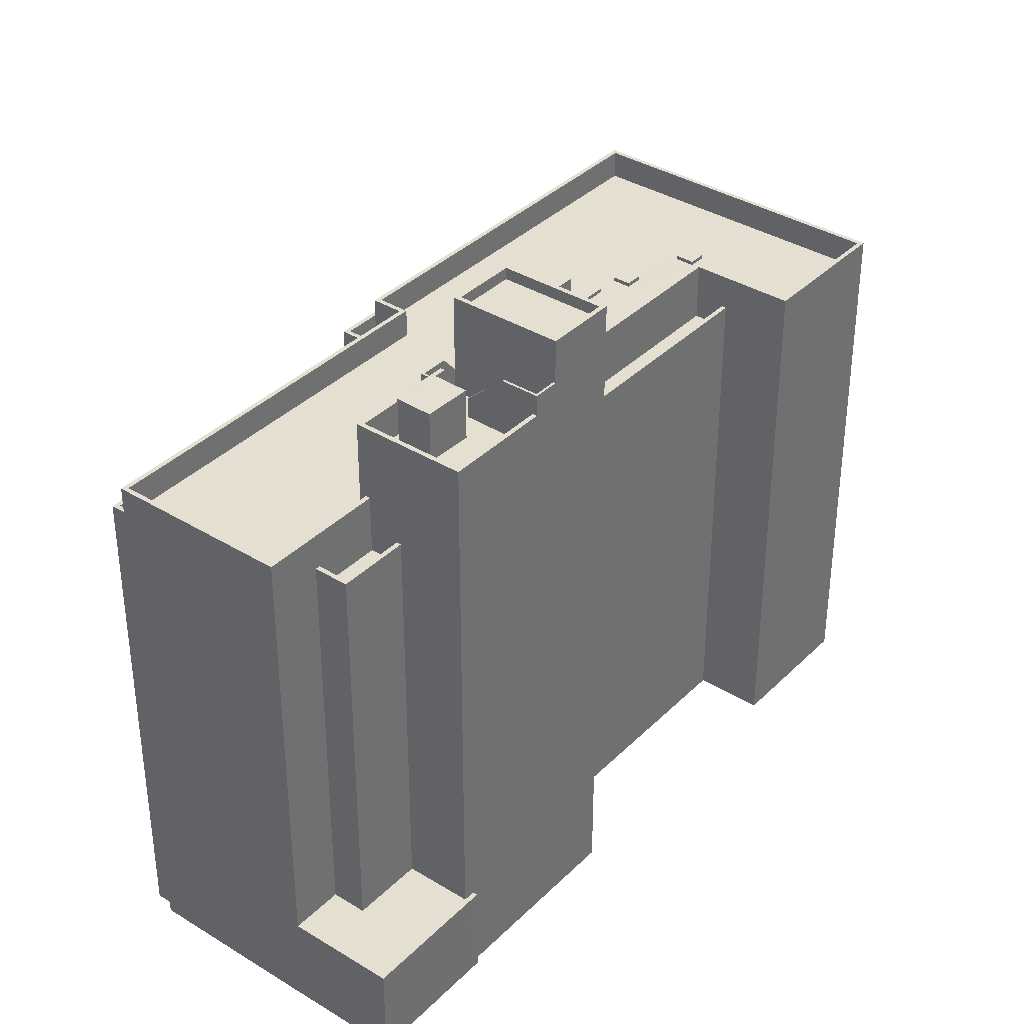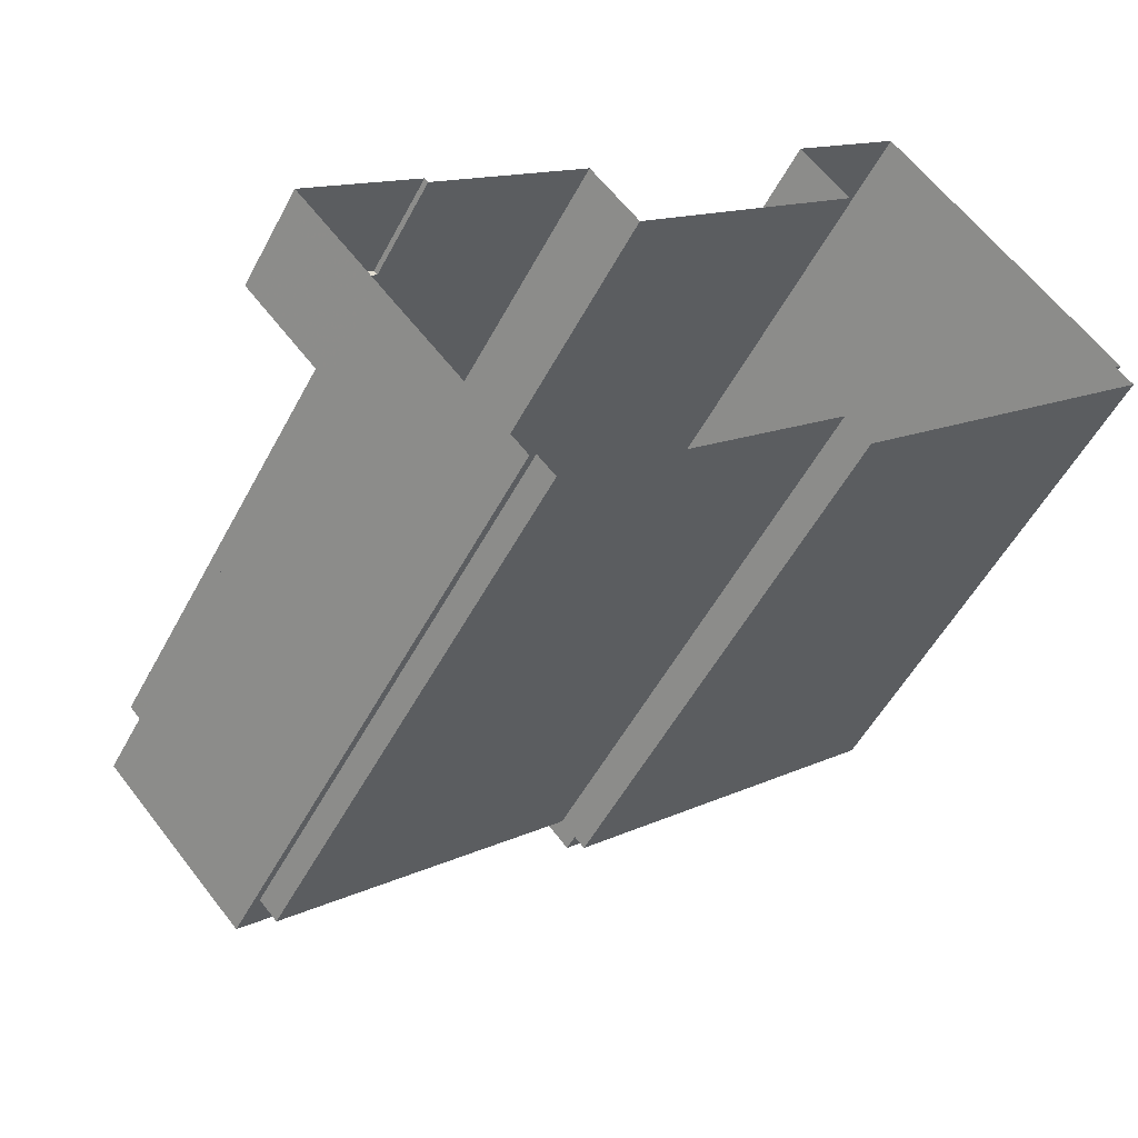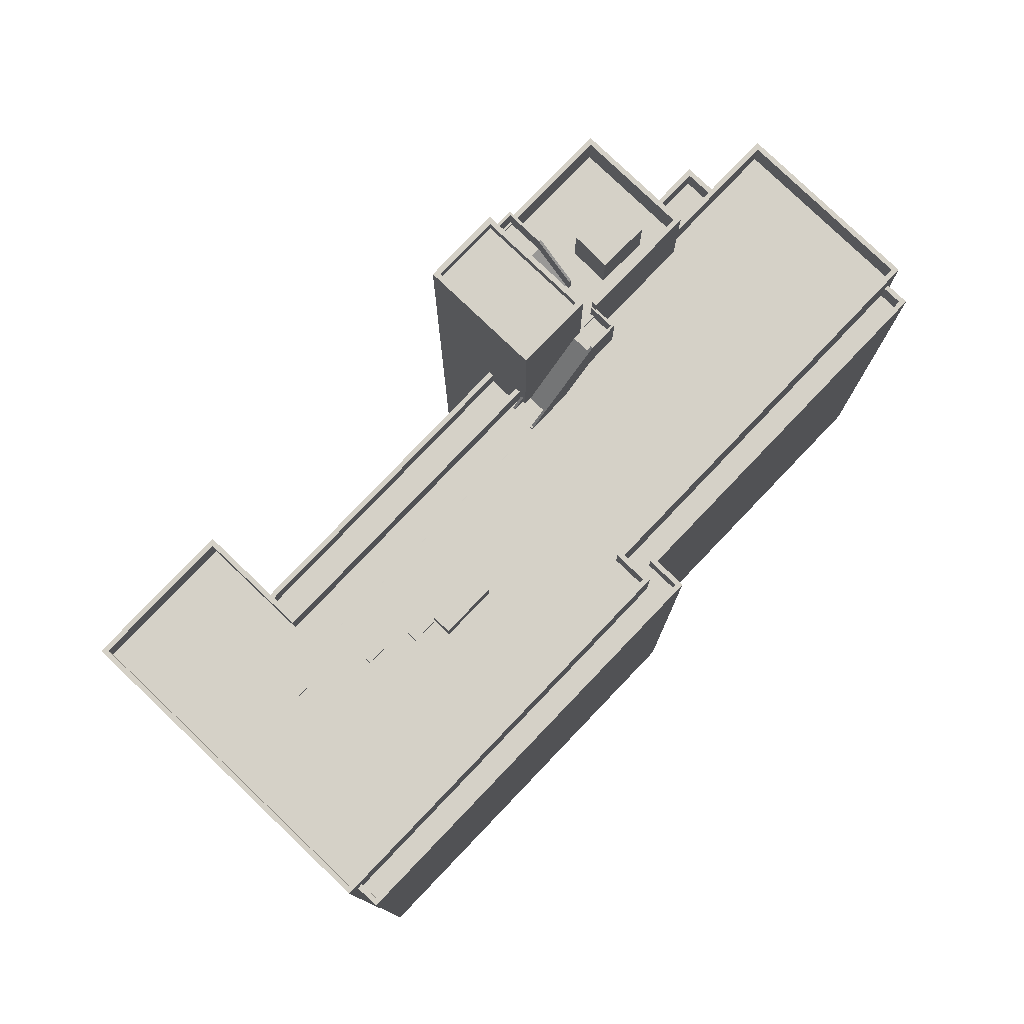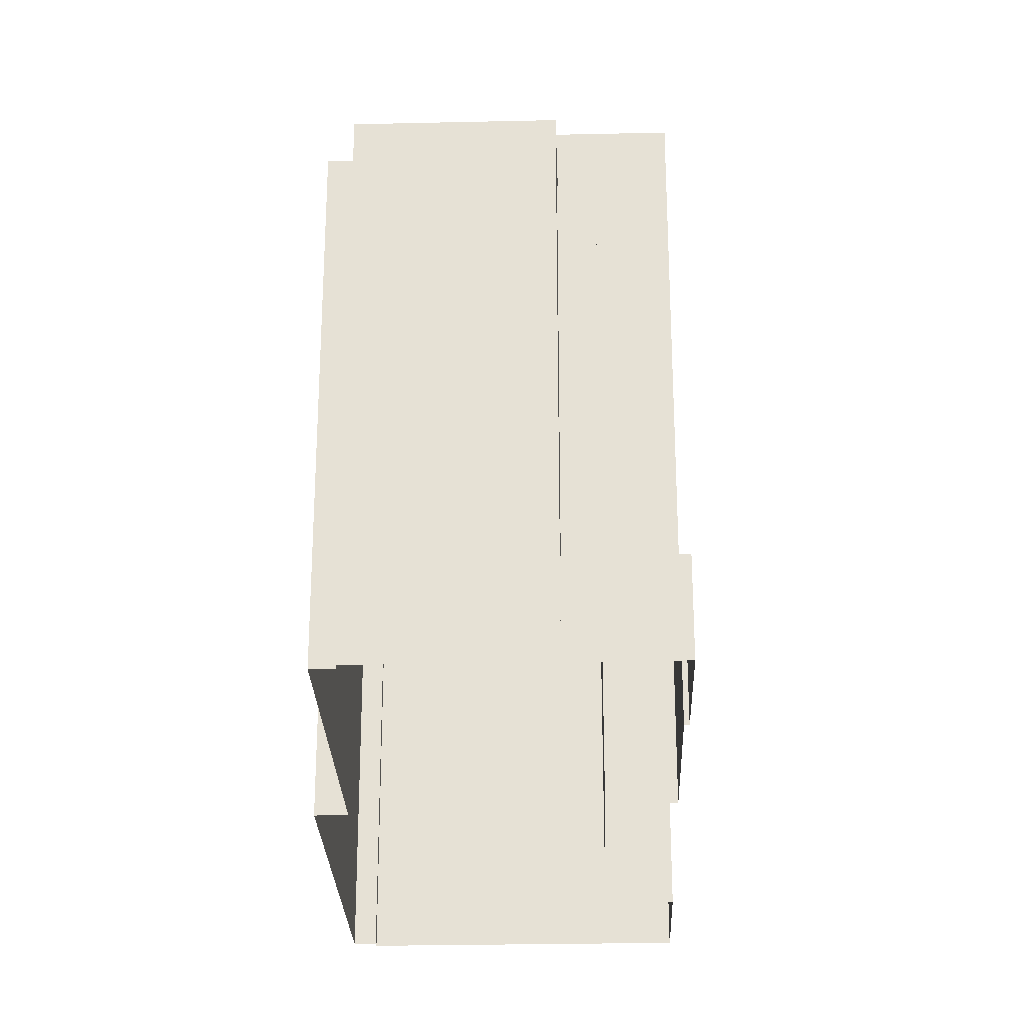
<metadata>
{"format":"obj","ext":"obj","renderer":"f3d","projection":"perspective","resolution":1024,"background":"white","views":[{"elev":36.7,"azim":85.7,"up":"+Z"},{"elev":-51.6,"azim":153.0,"up":"+Y"},{"elev":79.4,"azim":-89.2,"up":"+Z"},{"elev":-26.7,"azim":49.1,"up":"+Z"}]}
</metadata>
<code>
v 1.282e+04 -1.545e+04 21.79
v 1.283e+04 -1.544e+04 21.79
v 1.282e+04 -1.545e+04 21.79
v 1.283e+04 -1.546e+04 21.79
v 1.282e+04 -1.545e+04 21.79
v 1.283e+04 -1.544e+04 21.79
v 1.283e+04 -1.544e+04 21.79
v 1.285e+04 -1.546e+04 21.8
v 1.285e+04 -1.546e+04 21.79
v 1.285e+04 -1.546e+04 21.79
v 1.284e+04 -1.547e+04 21.79
v 1.284e+04 -1.547e+04 21.79
v 1.283e+04 -1.546e+04 21.79
v 1.284e+04 -1.545e+04 21.79
v 1.284e+04 -1.545e+04 21.79
v 1.285e+04 -1.546e+04 21.79
v 1.284e+04 -1.547e+04 21.79
v 1.285e+04 -1.546e+04 21.79
v 1.284e+04 -1.546e+04 44.9
v 1.284e+04 -1.546e+04 44.9
v 1.284e+04 -1.546e+04 44.9
v 1.284e+04 -1.546e+04 44.9
v 1.284e+04 -1.546e+04 44.9
v 1.284e+04 -1.546e+04 44.9
v 1.284e+04 -1.546e+04 44.9
v 1.284e+04 -1.546e+04 44.9
v 1.284e+04 -1.545e+04 43.29
v 1.284e+04 -1.545e+04 43.29
v 1.284e+04 -1.545e+04 43.29
v 1.284e+04 -1.545e+04 43.29
v 1.285e+04 -1.546e+04 25.86
v 1.285e+04 -1.546e+04 25.86
v 1.285e+04 -1.546e+04 25.86
v 1.285e+04 -1.546e+04 25.86
v 1.285e+04 -1.546e+04 25.86
v 1.285e+04 -1.546e+04 25.86
v 1.285e+04 -1.546e+04 25.86
v 1.285e+04 -1.546e+04 25.86
v 1.284e+04 -1.546e+04 46.17
v 1.284e+04 -1.545e+04 46.17
v 1.284e+04 -1.546e+04 46.17
v 1.284e+04 -1.546e+04 46.17
v 1.285e+04 -1.546e+04 46.17
v 1.284e+04 -1.546e+04 46.17
v 1.284e+04 -1.546e+04 46.17
v 1.284e+04 -1.546e+04 46.17
v 1.284e+04 -1.545e+04 46.17
v 1.284e+04 -1.545e+04 46.17
v 1.284e+04 -1.546e+04 46.17
v 1.284e+04 -1.546e+04 46.17
v 1.284e+04 -1.546e+04 46.17
v 1.284e+04 -1.546e+04 46.17
v 1.284e+04 -1.546e+04 46.17
v 1.284e+04 -1.546e+04 46.17
v 1.284e+04 -1.545e+04 46.17
v 1.284e+04 -1.545e+04 46.17
v 1.285e+04 -1.546e+04 46.17
v 1.284e+04 -1.546e+04 47.67
v 1.284e+04 -1.546e+04 47.67
v 1.284e+04 -1.546e+04 47.67
v 1.285e+04 -1.546e+04 47.67
v 1.284e+04 -1.545e+04 47.67
v 1.284e+04 -1.545e+04 47.67
v 1.285e+04 -1.546e+04 47.67
v 1.284e+04 -1.546e+04 47.67
v 1.284e+04 -1.545e+04 47.67
v 1.284e+04 -1.545e+04 47.67
v 1.284e+04 -1.545e+04 47.67
v 1.284e+04 -1.545e+04 47.67
v 1.284e+04 -1.545e+04 47.48
v 1.284e+04 -1.545e+04 47.47
v 1.284e+04 -1.545e+04 47.55
v 1.284e+04 -1.545e+04 47.47
v 1.284e+04 -1.545e+04 47.55
v 1.284e+04 -1.545e+04 47.55
v 1.284e+04 -1.545e+04 47.56
v 1.284e+04 -1.545e+04 46.38
v 1.284e+04 -1.545e+04 48.47
v 1.284e+04 -1.545e+04 48.55
v 1.284e+04 -1.545e+04 48.55
v 1.284e+04 -1.545e+04 48.47
v 1.284e+04 -1.546e+04 47.03
v 1.284e+04 -1.545e+04 47.12
v 1.284e+04 -1.546e+04 47.03
v 1.284e+04 -1.545e+04 48.56
v 1.284e+04 -1.545e+04 48.55
v 1.284e+04 -1.545e+04 48.56
v 1.284e+04 -1.545e+04 48.55
v 1.284e+04 -1.545e+04 43.29
v 1.284e+04 -1.546e+04 46.05
v 1.284e+04 -1.545e+04 43.29
v 1.284e+04 -1.546e+04 46.05
v 1.284e+04 -1.545e+04 43.29
v 1.284e+04 -1.546e+04 46.05
v 1.284e+04 -1.546e+04 46.05
v 1.284e+04 -1.546e+04 46.05
v 1.284e+04 -1.546e+04 46.05
v 1.284e+04 -1.546e+04 46.05
v 1.284e+04 -1.545e+04 43.4
v 1.284e+04 -1.546e+04 47.05
v 1.284e+04 -1.546e+04 47.05
v 1.284e+04 -1.545e+04 43.4
v 1.284e+04 -1.545e+04 43.4
v 1.284e+04 -1.545e+04 43.4
v 1.284e+04 -1.546e+04 47.05
v 1.284e+04 -1.546e+04 47.05
v 1.284e+04 -1.546e+04 47.05
v 1.284e+04 -1.546e+04 47.05
v 1.284e+04 -1.546e+04 47.05
v 1.284e+04 -1.546e+04 47.05
v 1.284e+04 -1.546e+04 47.05
v 1.284e+04 -1.546e+04 47.05
v 1.284e+04 -1.545e+04 43.4
v 1.284e+04 -1.545e+04 43.4
v 1.284e+04 -1.545e+04 43.4
v 1.284e+04 -1.545e+04 43.4
v 1.284e+04 -1.545e+04 43.94
v 1.284e+04 -1.545e+04 43.94
v 1.284e+04 -1.545e+04 43.94
v 1.284e+04 -1.546e+04 48.32
v 1.284e+04 -1.546e+04 48.32
v 1.284e+04 -1.546e+04 48.32
v 1.284e+04 -1.546e+04 48.32
v 1.284e+04 -1.545e+04 50.41
v 1.284e+04 -1.545e+04 50.41
v 1.284e+04 -1.545e+04 50.41
v 1.284e+04 -1.545e+04 50.41
v 1.284e+04 -1.546e+04 50.41
v 1.284e+04 -1.546e+04 50.41
v 1.284e+04 -1.545e+04 50.41
v 1.284e+04 -1.545e+04 50.41
v 1.284e+04 -1.545e+04 49.91
v 1.284e+04 -1.546e+04 49.91
v 1.284e+04 -1.545e+04 49.91
v 1.284e+04 -1.545e+04 49.91
v 1.284e+04 -1.546e+04 42.01
v 1.285e+04 -1.546e+04 42.01
v 1.285e+04 -1.546e+04 42.01
v 1.284e+04 -1.546e+04 42.01
v 1.284e+04 -1.545e+04 42.01
v 1.283e+04 -1.544e+04 42.01
v 1.283e+04 -1.544e+04 42.01
v 1.284e+04 -1.545e+04 42.01
v 1.285e+04 -1.546e+04 43.01
v 1.285e+04 -1.546e+04 43.01
v 1.285e+04 -1.546e+04 43.01
v 1.285e+04 -1.546e+04 43.01
v 1.284e+04 -1.546e+04 43.01
v 1.285e+04 -1.546e+04 43.01
v 1.284e+04 -1.545e+04 43.01
v 1.283e+04 -1.544e+04 43.01
v 1.283e+04 -1.544e+04 43.01
v 1.284e+04 -1.545e+04 43.01
v 1.284e+04 -1.547e+04 42.01
v 1.284e+04 -1.547e+04 42.01
v 1.283e+04 -1.546e+04 42.01
v 1.283e+04 -1.546e+04 42.01
v 1.283e+04 -1.546e+04 42.01
v 1.283e+04 -1.546e+04 42.01
v 1.282e+04 -1.545e+04 42.01
v 1.282e+04 -1.545e+04 42.01
v 1.282e+04 -1.545e+04 43.01
v 1.282e+04 -1.545e+04 43.01
v 1.282e+04 -1.545e+04 43.01
v 1.283e+04 -1.546e+04 43.01
v 1.284e+04 -1.547e+04 43.01
v 1.284e+04 -1.547e+04 43.01
v 1.284e+04 -1.547e+04 43.01
v 1.282e+04 -1.545e+04 43.01
v 1.283e+04 -1.546e+04 43.01
v 1.283e+04 -1.546e+04 43.01
v 1.284e+04 -1.547e+04 43.01
v 1.283e+04 -1.546e+04 43.01
v 1.285e+04 -1.546e+04 43.29
v 1.284e+04 -1.546e+04 43.29
v 1.284e+04 -1.546e+04 43.29
v 1.284e+04 -1.546e+04 43.29
v 1.284e+04 -1.546e+04 43.29
v 1.284e+04 -1.546e+04 43.29
v 1.285e+04 -1.546e+04 43.29
v 1.284e+04 -1.545e+04 43.29
v 1.284e+04 -1.545e+04 43.29
v 1.284e+04 -1.545e+04 43.29
v 1.284e+04 -1.545e+04 43.29
v 1.283e+04 -1.544e+04 43.29
v 1.283e+04 -1.544e+04 43.29
v 1.283e+04 -1.544e+04 43.29
v 1.283e+04 -1.544e+04 43.29
v 1.284e+04 -1.545e+04 43.29
v 1.282e+04 -1.544e+04 43.29
v 1.284e+04 -1.545e+04 43.29
v 1.284e+04 -1.545e+04 43.29
v 1.284e+04 -1.545e+04 43.29
v 1.283e+04 -1.544e+04 43.29
v 1.284e+04 -1.545e+04 43.29
v 1.282e+04 -1.544e+04 43.29
v 1.282e+04 -1.544e+04 43.29
v 1.283e+04 -1.545e+04 43.29
v 1.283e+04 -1.545e+04 43.29
v 1.285e+04 -1.546e+04 43.29
v 1.283e+04 -1.544e+04 43.29
v 1.282e+04 -1.544e+04 43.29
v 1.283e+04 -1.545e+04 43.29
v 1.283e+04 -1.545e+04 43.29
v 1.285e+04 -1.547e+04 43.29
v 1.283e+04 -1.545e+04 43.29
v 1.283e+04 -1.545e+04 43.29
v 1.283e+04 -1.545e+04 43.29
v 1.283e+04 -1.545e+04 43.29
v 1.283e+04 -1.545e+04 43.29
v 1.283e+04 -1.545e+04 43.29
v 1.283e+04 -1.545e+04 43.29
v 1.283e+04 -1.546e+04 43.29
v 1.282e+04 -1.545e+04 43.29
v 1.283e+04 -1.545e+04 43.29
v 1.283e+04 -1.545e+04 43.29
v 1.284e+04 -1.547e+04 43.29
v 1.283e+04 -1.546e+04 43.29
v 1.283e+04 -1.545e+04 43.29
v 1.284e+04 -1.547e+04 44.49
v 1.285e+04 -1.546e+04 44.49
v 1.284e+04 -1.547e+04 44.49
v 1.283e+04 -1.546e+04 44.49
v 1.283e+04 -1.546e+04 44.49
v 1.283e+04 -1.546e+04 44.49
v 1.282e+04 -1.545e+04 44.49
v 1.285e+04 -1.546e+04 44.49
v 1.284e+04 -1.546e+04 44.49
v 1.283e+04 -1.544e+04 44.49
v 1.283e+04 -1.544e+04 44.49
v 1.283e+04 -1.544e+04 44.49
v 1.283e+04 -1.544e+04 44.49
v 1.283e+04 -1.544e+04 44.49
v 1.284e+04 -1.545e+04 44.49
v 1.284e+04 -1.545e+04 44.49
v 1.284e+04 -1.546e+04 44.49
v 1.283e+04 -1.544e+04 44.49
v 1.283e+04 -1.546e+04 44.49
v 1.282e+04 -1.545e+04 44.49
v 1.283e+04 -1.544e+04 43.45
v 1.283e+04 -1.544e+04 43.45
v 1.283e+04 -1.544e+04 43.45
v 1.282e+04 -1.544e+04 43.45
v 1.283e+04 -1.545e+04 43.45
v 1.283e+04 -1.545e+04 43.45
v 1.283e+04 -1.545e+04 43.45
v 1.283e+04 -1.545e+04 43.45
v 1.283e+04 -1.545e+04 43.45
v 1.283e+04 -1.545e+04 43.45
v 1.283e+04 -1.545e+04 43.45
v 1.283e+04 -1.545e+04 43.45
v 1.283e+04 -1.545e+04 44.21
v 1.283e+04 -1.545e+04 44.21
v 1.283e+04 -1.545e+04 44.21
v 1.283e+04 -1.545e+04 44.21
f 1 2 3
f 4 5 3
f 6 2 7
f 8 9 10
f 11 12 13
f 4 3 13
f 9 14 15
f 8 16 9
f 17 16 18
f 16 17 11
f 13 6 14
f 2 6 3
f 11 13 14
f 3 6 13
f 9 11 14
f 16 11 9
f 19 20 21
f 20 22 23
f 24 21 25
f 26 24 25
f 21 23 25
f 21 20 23
f 24 26 27
f 28 24 27
f 26 29 30
f 27 26 30
f 31 32 33
f 34 35 33
f 36 34 37
f 33 32 38
f 37 34 38
f 34 33 38
f 39 40 41
f 42 43 44
f 45 43 42
f 46 47 48
f 49 48 50
f 49 50 51
f 52 39 41
f 42 52 53
f 53 41 46
f 54 53 49
f 45 42 53
f 46 48 49
f 52 41 53
f 53 46 49
f 40 39 55
f 55 39 56
f 56 44 57
f 44 43 57
f 56 39 44
f 58 59 60
f 61 62 63
f 62 61 64
f 59 65 60
f 65 64 60
f 60 64 61
f 66 67 68
f 69 66 68
f 70 71 72
f 70 73 71
f 74 70 72
f 75 72 76
f 75 74 72
f 73 77 71
f 77 47 71
f 77 48 47
f 78 79 80
f 81 78 80
f 82 83 84
f 82 78 83
f 78 81 83
f 85 86 87
f 86 88 87
f 79 85 87
f 80 79 87
f 89 90 91
f 91 92 93
f 91 90 92
f 94 95 96
f 96 95 97
f 97 95 98
f 98 95 92
f 98 92 90
f 99 100 101
f 99 102 100
f 103 102 99
f 104 103 99
f 100 105 101
f 106 107 108
f 109 105 100
f 110 105 109
f 106 110 107
f 110 109 111
f 107 110 112
f 110 111 112
f 113 114 115
f 113 116 114
f 117 113 115
f 118 117 115
f 119 113 117
f 120 121 122
f 120 123 121
f 124 125 126
f 127 128 129
f 130 127 129
f 128 125 131
f 131 125 124
f 129 128 131
f 132 133 134
f 135 132 134
f 124 126 127
f 130 124 127
f 136 137 138
f 136 139 137
f 140 141 142
f 143 140 142
f 144 145 146
f 146 145 147
f 144 148 145
f 147 145 149
f 150 151 152
f 150 153 151
f 154 155 156
f 155 157 156
f 156 158 159
f 159 158 160
f 160 158 161
f 156 157 158
f 162 163 164
f 163 165 164
f 166 167 168
f 162 164 169
f 168 170 171
f 166 168 172
f 168 171 172
f 173 165 171
f 173 171 170
f 164 165 173
f 174 175 176
f 28 27 177
f 178 179 177
f 174 176 180
f 177 27 30
f 176 30 180
f 176 178 30
f 178 177 30
f 181 91 93
f 181 89 91
f 182 183 184
f 185 186 187
f 188 185 187
f 182 188 183
f 181 189 89
f 186 190 187
f 191 181 192
f 193 189 188
f 193 194 195
f 188 191 183
f 188 187 194
f 181 191 189
f 189 191 188
f 188 194 193
f 196 197 190
f 190 197 187
f 194 198 195
f 196 199 197
f 180 29 200
f 201 199 194
f 199 198 194
f 29 198 200
f 197 199 201
f 30 29 180
f 195 198 29
f 202 203 196
f 203 199 196
f 200 204 205
f 198 206 200
f 207 204 206
f 208 203 202
f 208 209 203
f 209 210 198
f 207 206 211
f 198 210 206
f 208 210 209
f 206 204 200
f 207 211 212
f 213 205 204
f 202 214 215
f 208 202 215
f 216 207 212
f 213 217 205
f 216 214 218
f 219 216 218
f 219 213 204
f 212 215 216
f 219 218 213
f 215 214 216
f 220 221 222
f 223 224 225
f 220 222 224
f 223 225 226
f 227 221 228
f 229 230 231
f 226 229 231
f 232 230 233
f 234 235 232
f 236 227 228
f 234 232 237
f 222 238 224
f 222 221 227
f 239 229 226
f 225 239 226
f 225 224 238
f 237 232 233
f 233 230 229
f 240 241 242
f 240 243 241
f 244 245 246
f 247 244 246
f 248 249 250
f 251 248 250
f 252 253 254
f 255 252 254
f 36 10 9
f 36 37 10
f 37 8 10
f 37 38 8
f 8 38 32
f 16 8 32
f 34 36 64
f 125 86 126
f 36 9 15
f 85 62 86
f 64 36 62
f 126 86 15
f 62 36 15
f 86 62 15
f 144 35 34
f 34 64 144
f 176 236 65
f 228 64 65
f 139 136 148
f 175 236 176
f 139 148 228
f 148 144 228
f 236 228 65
f 144 64 228
f 20 178 22
f 178 176 22
f 107 112 59
f 59 112 65
f 22 176 65
f 112 22 65
f 178 19 179
f 178 20 19
f 51 50 94
f 96 51 94
f 63 56 57
f 61 63 57
f 76 67 75
f 76 68 67
f 45 60 43
f 43 61 57
f 43 60 61
f 45 58 60
f 45 53 58
f 53 108 58
f 58 108 59
f 53 54 108
f 59 108 107
f 81 80 72
f 71 81 72
f 46 84 47
f 84 83 47
f 47 83 71
f 83 81 71
f 79 78 55
f 78 82 40
f 82 41 40
f 55 78 40
f 41 82 84
f 46 41 84
f 87 68 80
f 80 68 72
f 87 69 68
f 72 68 76
f 88 66 69
f 87 88 69
f 55 63 79
f 79 63 85
f 55 56 63
f 85 63 62
f 101 98 90
f 101 105 98
f 104 99 189
f 189 99 89
f 89 99 90
f 99 101 90
f 106 51 110
f 110 51 97
f 106 49 51
f 97 51 96
f 105 110 97
f 98 105 97
f 195 102 193
f 193 102 103
f 29 26 195
f 109 100 25
f 102 195 100
f 100 26 25
f 195 26 100
f 193 103 104
f 189 193 104
f 108 49 106
f 108 54 49
f 22 111 23
f 22 112 111
f 23 109 25
f 23 111 109
f 115 192 118
f 114 191 115
f 191 192 115
f 183 114 116
f 183 191 114
f 113 183 116
f 119 184 113
f 113 184 183
f 44 122 121
f 42 44 121
f 123 42 121
f 123 52 42
f 39 52 123
f 120 39 123
f 120 44 39
f 120 122 44
f 14 153 15
f 181 127 118
f 140 143 150
f 192 181 118
f 15 153 126
f 235 127 126
f 150 235 153
f 182 184 119
f 117 118 234
f 119 117 234
f 143 235 150
f 234 127 235
f 182 119 234
f 118 127 234
f 153 235 126
f 86 125 88
f 66 88 67
f 75 67 74
f 74 125 128
f 50 48 77
f 95 50 128
f 77 73 128
f 94 50 95
f 73 70 128
f 70 74 128
f 88 125 74
f 67 88 74
f 50 77 128
f 179 21 177
f 179 19 21
f 177 24 28
f 177 21 24
f 181 92 127
f 127 92 128
f 93 92 181
f 128 92 95
f 124 135 134
f 131 124 134
f 129 134 133
f 129 131 134
f 130 133 132
f 130 129 133
f 130 132 135
f 124 130 135
f 14 6 151
f 153 14 151
f 33 144 146
f 33 35 144
f 33 146 147
f 31 33 147
f 148 138 145
f 148 136 138
f 140 152 141
f 140 150 152
f 149 145 138
f 137 149 138
f 164 159 160
f 164 173 159
f 161 164 160
f 161 169 164
f 155 154 168
f 167 155 168
f 170 154 156
f 170 168 154
f 173 170 156
f 159 173 156
f 3 5 163
f 162 3 163
f 163 5 4
f 165 163 4
f 11 172 12
f 11 166 172
f 171 13 12
f 172 171 12
f 13 165 4
f 13 171 165
f 152 232 142
f 232 151 230
f 230 151 7
f 141 152 142
f 7 151 6
f 232 152 151
f 226 231 2
f 1 226 2
f 231 7 2
f 231 230 7
f 137 139 149
f 139 228 149
f 32 31 147
f 16 32 18
f 149 228 221
f 147 149 221
f 18 32 221
f 32 147 221
f 18 220 17
f 18 221 220
f 167 224 157
f 220 224 167
f 11 17 166
f 157 155 167
f 17 220 166
f 166 220 167
f 161 158 169
f 3 162 1
f 158 223 169
f 1 162 226
f 169 223 226
f 162 169 226
f 143 142 232
f 235 143 232
f 157 224 223
f 158 157 223
f 239 218 214
f 239 225 218
f 186 229 190
f 190 229 196
f 202 196 239
f 196 229 239
f 202 239 214
f 229 186 185
f 233 229 185
f 237 185 188
f 237 233 185
f 236 174 227
f 236 175 174
f 182 234 237
f 188 182 237
f 217 222 205
f 200 205 227
f 180 200 227
f 205 222 227
f 180 227 174
f 238 217 213
f 238 222 217
f 225 213 218
f 225 238 213
f 194 242 241
f 201 194 241
f 197 241 243
f 197 201 241
f 187 243 240
f 187 197 243
f 194 240 242
f 194 187 240
f 198 246 245
f 209 198 245
f 203 245 244
f 203 209 245
f 203 244 247
f 199 203 247
f 198 247 246
f 198 199 247
f 250 249 211
f 250 211 206
f 249 212 211
f 212 249 248
f 215 212 248
f 251 208 248
f 248 208 215
f 210 208 251
f 206 251 250
f 206 210 251
f 204 254 253
f 219 204 253
f 219 253 252
f 216 219 252
f 207 252 255
f 207 216 252
f 204 255 254
f 204 207 255

</code>
